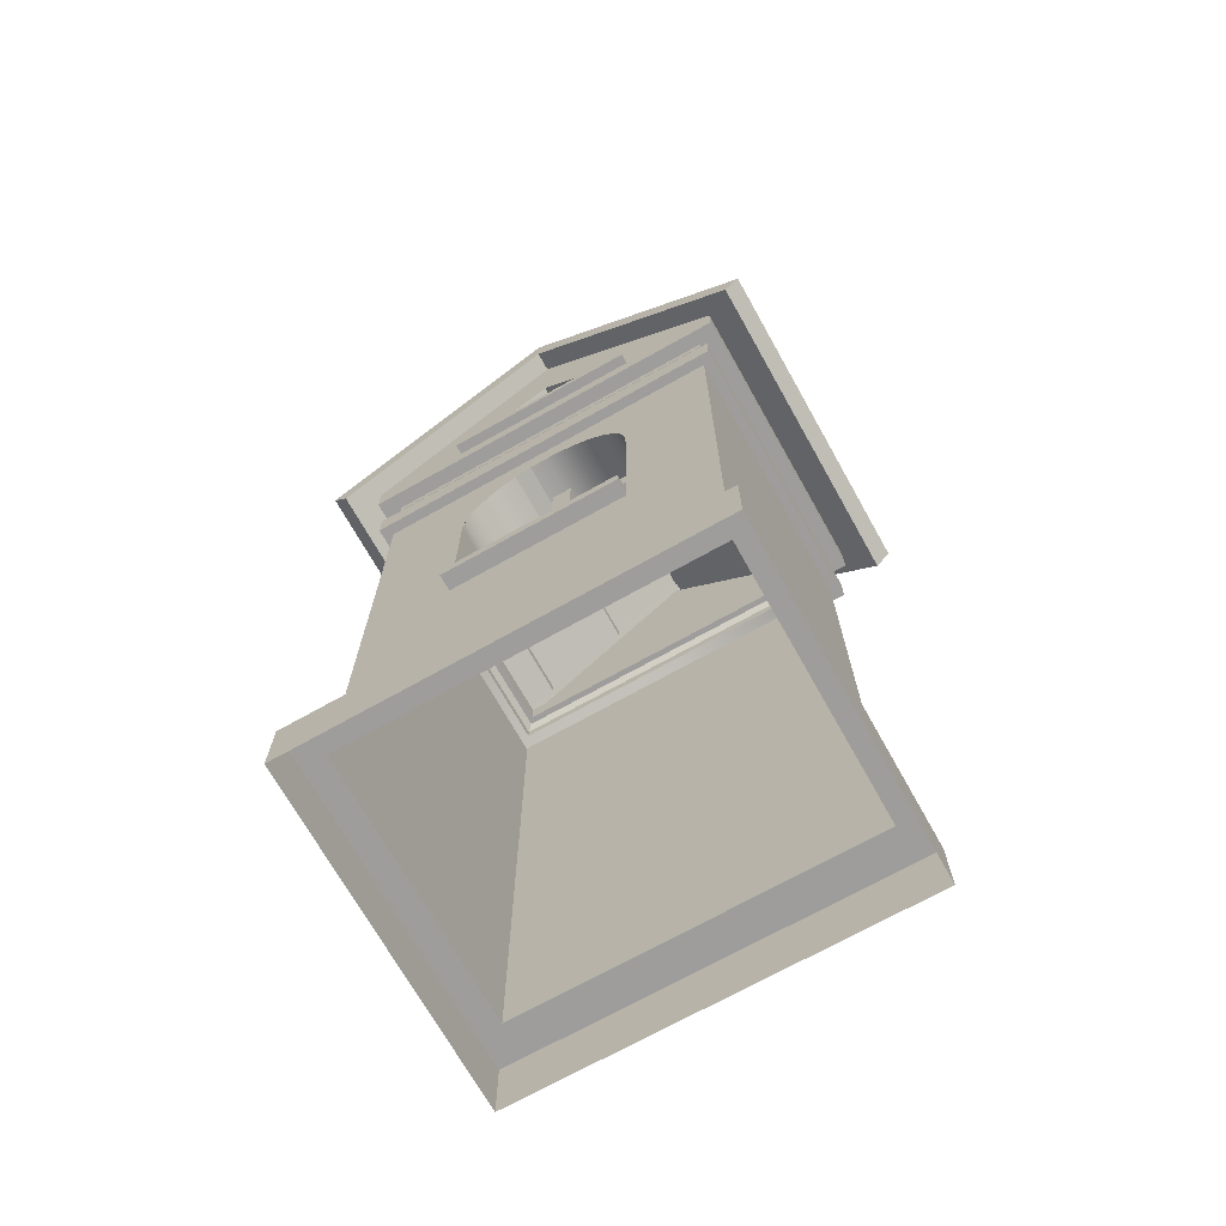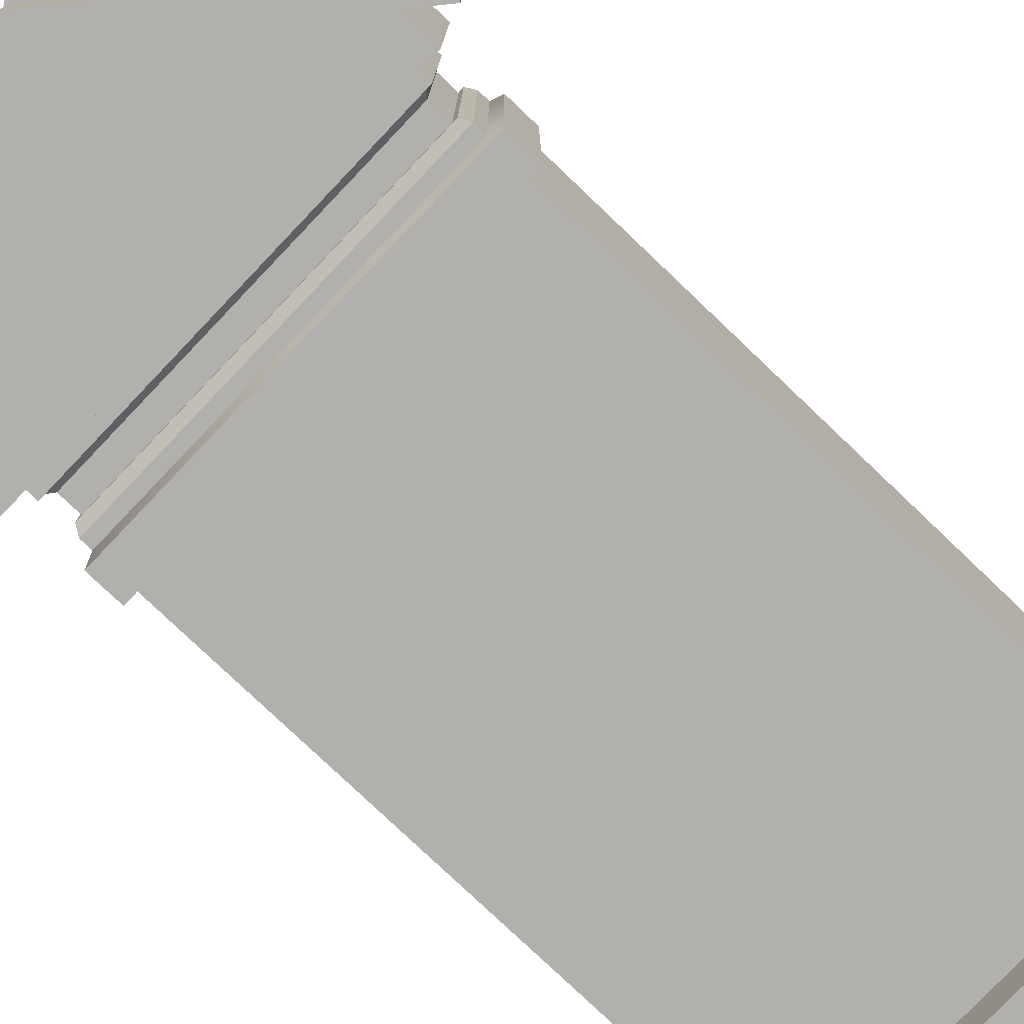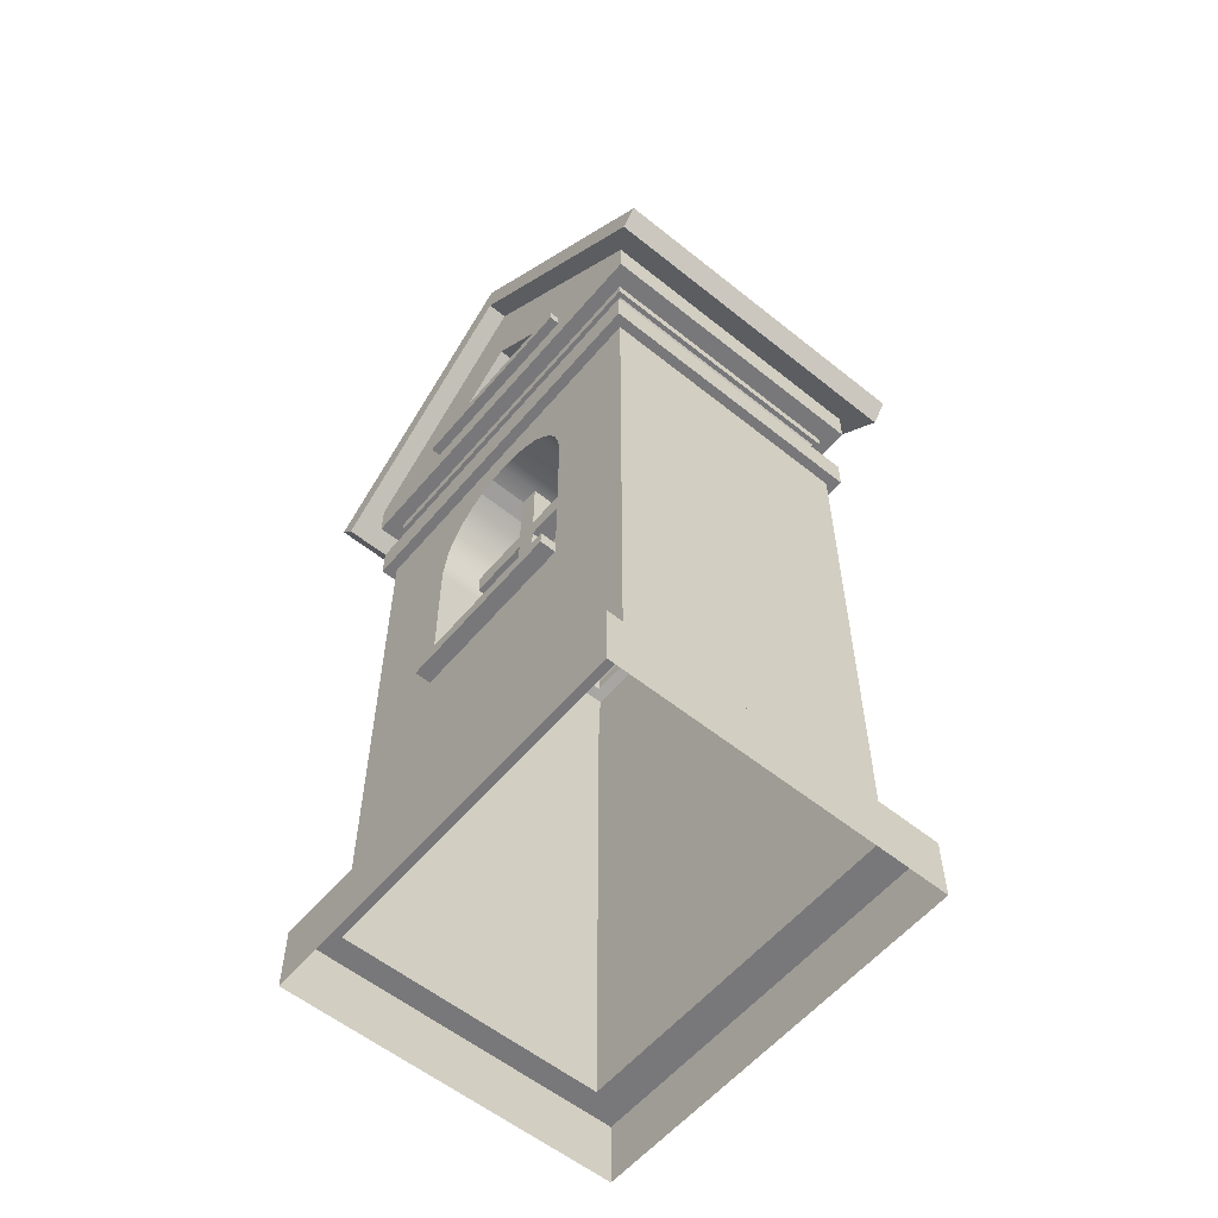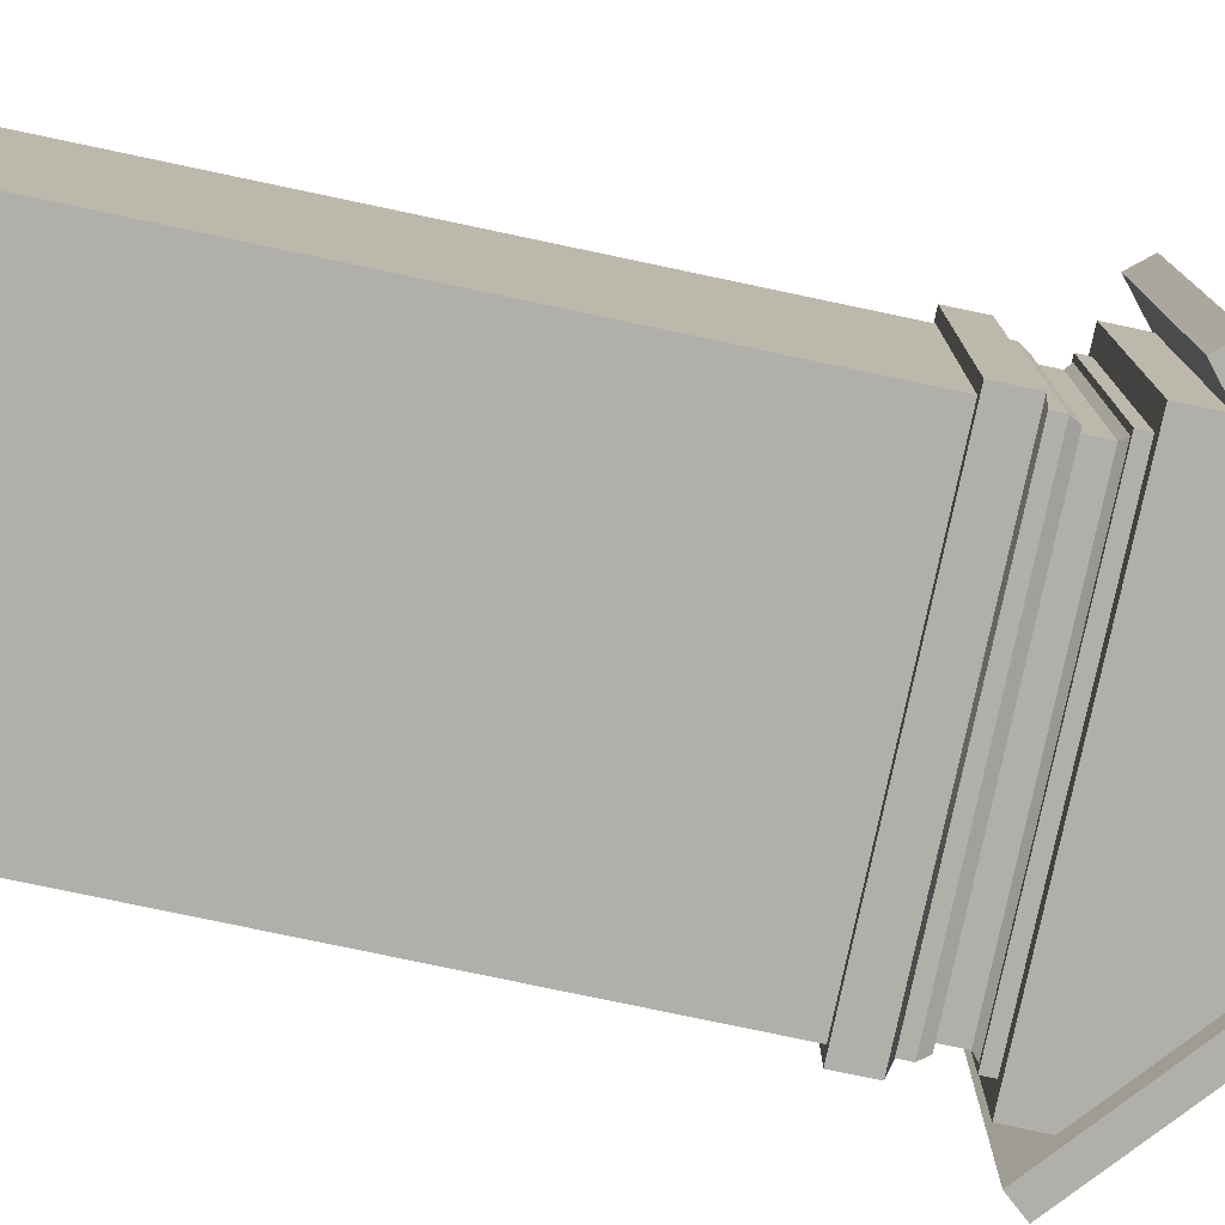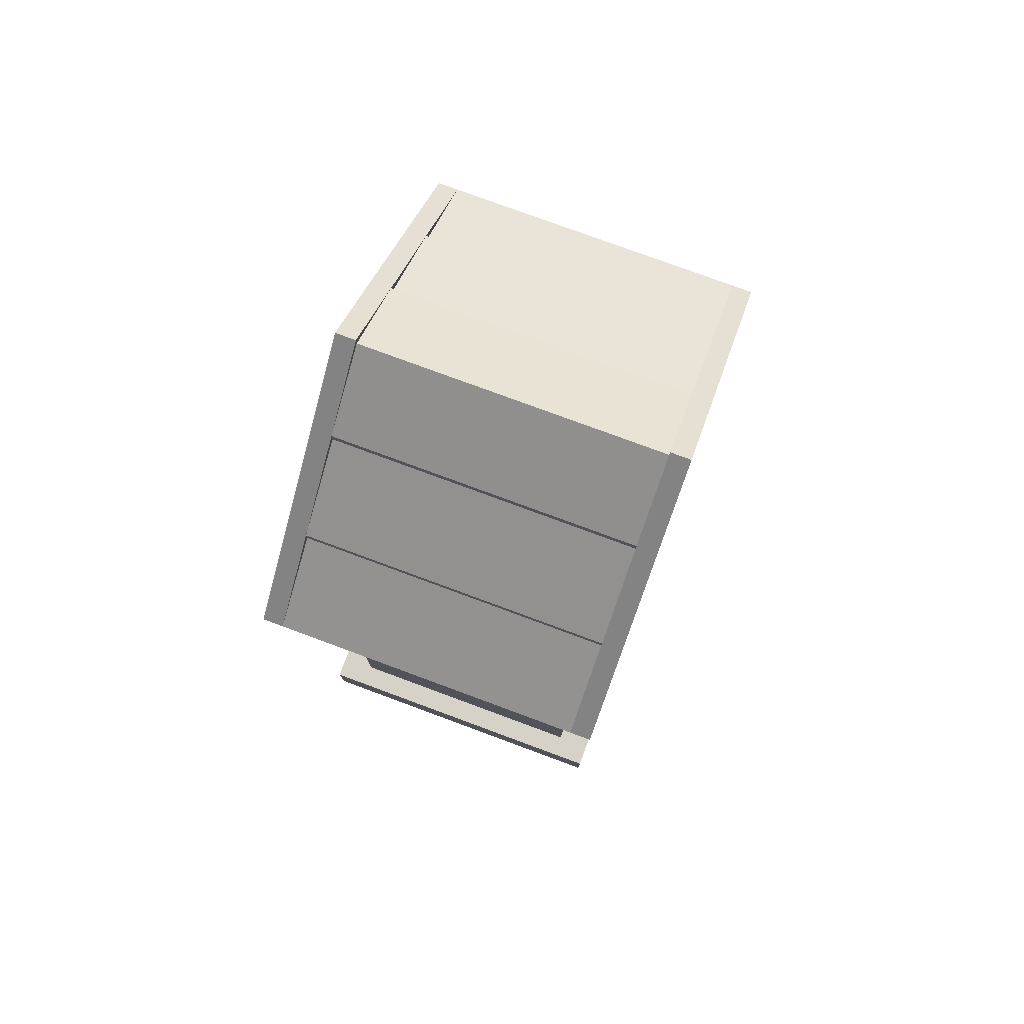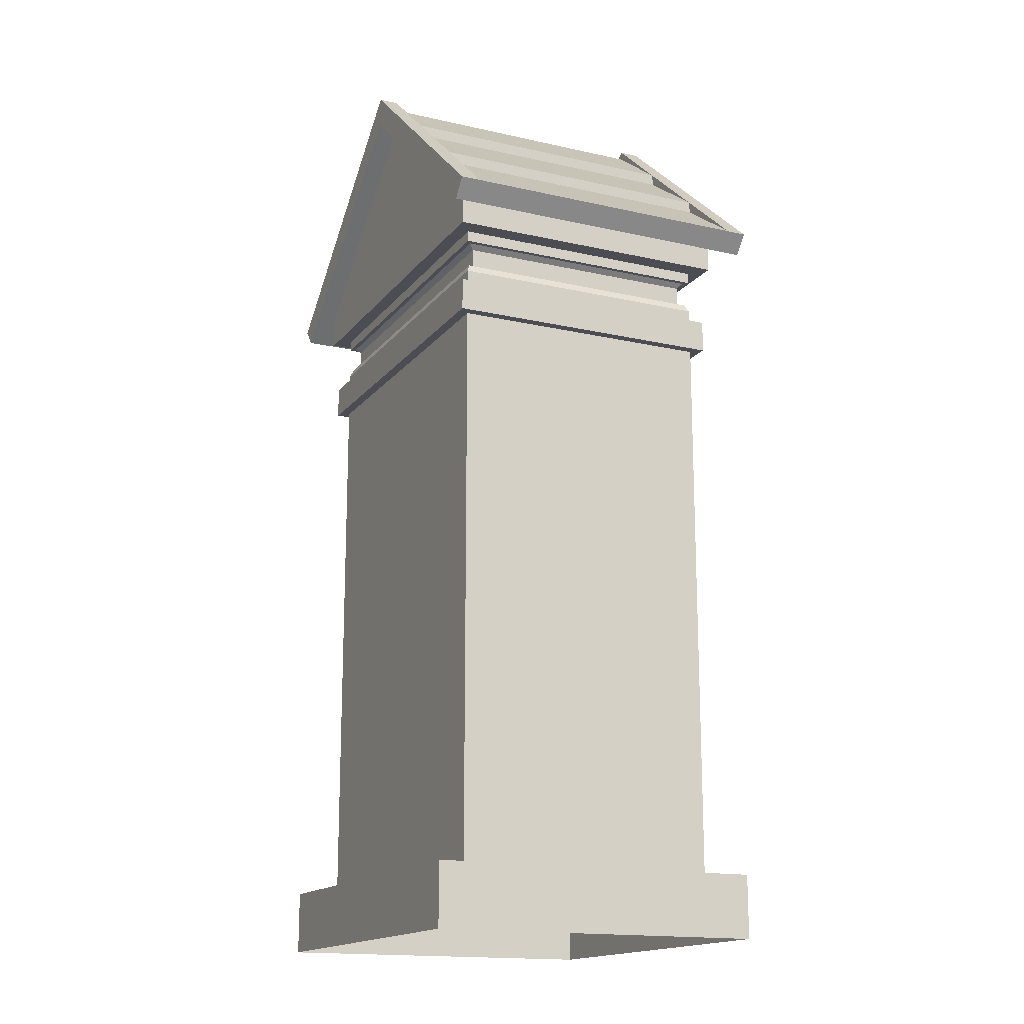
<metadata>
{"format":"obj","ext":"obj","renderer":"f3d","projection":"perspective","resolution":1024,"background":"white","views":[{"elev":-70.7,"azim":29.3,"up":"+Y"},{"elev":-78.6,"azim":-133.6,"up":"+Z"},{"elev":-57.6,"azim":50.2,"up":"+Y"},{"elev":-78.0,"azim":78.1,"up":"+Z"},{"elev":77.6,"azim":110.3,"up":"+Y"},{"elev":-16.3,"azim":-115.0,"up":"+Y"}]}
</metadata>
<code>
v -0.5 0.04942 -0.3779
v -0.5 0.04942 0.3779
v -0.5 1.917 -0.3779
v -0.5 1.917 0.3779
v 0.5 1.917 -0.3779
v 0.5 1.917 0.3779
v 0.5 0.04942 -0.3779
v 0.5 0.04942 0.3779
v -0.5548 1.917 -0.4193
v -0.5548 1.917 0.4193
v 0.5548 1.917 0.4193
v 0.5548 1.917 -0.4193
v -0.5548 2.014 -0.4193
v -0.5548 2.014 0.4193
v 0.5548 2.014 0.4193
v 0.5548 2.014 -0.4193
v -0 1.917 -0.3779
v -0 0.04942 -0.3779
v 0 0.04942 0.3779
v 0 1.917 0.3779
v 0 1.917 0.4193
v 0 2.486 0.4193
v 0 2.486 -0.4193
v -0 1.917 -0.4193
v -0.5 1.886 -0.3779
v -0 1.886 -0.3779
v 0.5 1.886 -0.3779
v 0.5 1.886 0.3779
v 0 1.886 0.3779
v -0.5 1.886 0.3779
v -0.4861 1.814 -0.3674
v -0 1.814 -0.3674
v 0.4861 1.814 -0.3674
v 0.4861 1.814 0.3674
v 0 1.814 0.3674
v -0.4861 1.814 0.3674
v -0.5 1.79 -0.3779
v 0 1.79 -0.3779
v 0.5 1.79 -0.3779
v 0.5 1.79 0.3779
v 0 1.79 0.3779
v -0.5 1.79 0.3779
v -0.5 1.759 -0.3779
v -0 1.759 -0.3779
v 0.5 1.759 -0.3779
v 0.5 1.759 0.3779
v 0 1.759 0.3779
v -0.5 1.759 0.3779
v -0.5 1.655 -0.3779
v -0 1.655 -0.3779
v 0.5 1.655 -0.3779
v 0.5 1.655 0.3779
v 0 1.655 0.3779
v -0.5 1.655 0.3779
v -0.5289 1.747 -0.4068
v 0 1.747 -0.4068
v 0 1.655 -0.4068
v -0.5289 1.655 -0.4068
v 0.5289 1.655 -0.4068
v 0.5289 1.747 -0.4068
v 0.5289 1.747 0.4068
v 0.5289 1.655 0.4068
v 0 1.747 0.4068
v -0 1.655 0.4068
v -0.5289 1.655 0.4068
v -0.5289 1.747 0.4068
v -0 1.814 -0.3505
v -0.4726 1.814 -0.3505
v 0.4726 1.814 -0.3505
v 0.4726 1.814 0.3505
v 0 1.814 0.3505
v -0.4726 1.814 0.3505
v -0.4863 1.886 -0.3642
v -0.4726 1.873 -0.3505
v -0 1.873 -0.3505
v -0 1.886 -0.3642
v 0.4726 1.873 -0.3505
v 0.4863 1.886 -0.3642
v 0.4726 1.873 0.3505
v 0.4863 1.886 0.3642
v 0 1.873 0.3505
v 0 1.886 0.3642
v -0.4726 1.873 0.3505
v -0.4863 1.886 0.3642
v -0.5 1.609 -0.3779
v -0 1.609 -0.3779
v 0.5 1.609 -0.3779
v 0.5 1.609 0.3779
v 0 1.609 0.3779
v -0.5 1.609 0.3779
v -0.5 0.8379 -0.3779
v -0 0.8379 -0.3779
v 0.5 0.8379 -0.3779
v 0.5 0.8379 0.3779
v 0 0.8379 0.3779
v -0.5 0.8379 0.3779
v -0.25 0.8379 0.3779
v -0.25 1.609 0.3779
v 0.25 1.609 0.3779
v 0.25 0.8379 0.3779
v -0.25 0.8379 0.1629
v 0 0.8379 0.1629
v 0.25 0.8379 0.1629
v -0.25 1.323 0.3779
v -0.25 1.323 0.1629
v 0 1.323 0.1629
v 0.25 1.323 0.1629
v 0.25 1.323 0.3779
v 0.2444 1.368 0.1629
v 0.2444 1.368 0.3779
v 0.2302 1.415 0.1629
v 0.2302 1.415 0.3779
v 0.2072 1.458 0.1629
v 0.2072 1.458 0.3779
v 0.1762 1.496 0.1629
v 0.1762 1.496 0.3779
v 0.1384 1.527 0.1629
v 0.1384 1.527 0.3779
v 0.09536 1.55 0.1629
v 0.09536 1.55 0.3779
v 0.04861 1.564 0.1629
v 0.04861 1.564 0.3779
v 0 1.569 0.1629
v 0 1.569 0.3779
v -0.04861 1.564 0.1629
v -0.04861 1.564 0.3779
v -0.2444 1.368 0.3779
v -0.2444 1.368 0.1629
v -0.09536 1.55 0.1629
v -0.09536 1.55 0.3779
v -0.2302 1.415 0.1629
v -0.2302 1.415 0.3779
v -0.1384 1.527 0.1629
v -0.1384 1.527 0.3779
v -0.2072 1.458 0.1629
v -0.2072 1.458 0.3779
v -0.1762 1.496 0.1629
v -0.1762 1.496 0.3779
v 0.25 0.7982 0.3779
v 0 0.7982 0.3779
v -0.25 0.7982 0.3779
v 0.25 0.7982 0.4236
v 0 0.7982 0.4236
v 0.25 0.8379 0.4236
v 0 0.8379 0.4236
v -0.25 0.7982 0.4236
v -0.25 0.8379 0.4236
v -0.2774 2.014 0.4193
v 0 2.014 0.4193
v 0.2774 2.014 0.4193
v 0 2.24 0.4193
v 0 2.24 0.3801
v -0.2774 2.014 0.3801
v 0 2.014 0.3801
v 0.2774 2.014 0.3801
v 0 2.224 0.3801
v -0.2373 2.031 0.3801
v 0 2.031 0.3801
v 0.2373 2.031 0.3801
v 0 2.224 0.3407
v -0.2373 2.031 0.3407
v 0 2.031 0.3407
v 0.2373 2.031 0.3407
v 0.2774 1.984 0.4193
v 0 1.984 0.4193
v -0.2774 1.984 0.4193
v 0 2.014 0.4479
v 0.2774 2.014 0.4479
v 0 1.984 0.4479
v 0.2774 1.984 0.4479
v -0.2774 2.014 0.4479
v -0.2774 1.984 0.4479
v -0.4504 2.159 -0.4193
v -0.4504 2.159 0.4193
v -0.2146 2.36 0.4193
v -0.2146 2.36 -0.4193
v 0.2146 2.36 -0.4193
v 0.2146 2.36 0.4193
v 0.4504 2.159 0.4193
v 0.4504 2.159 -0.4193
v -0.6352 1.946 -0.476
v -0.6352 1.946 0.476
v -0.6627 1.978 0.476
v -0.6627 1.978 -0.476
v 0.6352 1.946 -0.476
v 0.6352 1.946 0.476
v 0.6627 1.978 -0.476
v 0.6627 1.978 0.476
v 0 2.486 0.476
v 0 2.544 0.476
v -0 2.486 -0.476
v -0 2.544 -0.476
v -0.5671 0.04942 -0.4785
v -0.5671 0.04942 0.4785
v 0.5671 0.04942 -0.4785
v 0.5671 0.04942 0.4785
v -0 0.04942 -0.4785
v 0 0.04942 0.4785
v -0.5671 -0.1304 -0.4785
v -0.5671 -0.1304 0.4785
v 0.5671 -0.1304 -0.4785
v 0.5671 -0.1304 0.4785
v -0 -0.1304 -0.4785
v 0 -0.1304 0.4785
v -0.4504 2.192 -0.4193
v -0.4504 2.192 0.4193
v 0.4504 2.192 0.4193
v 0.4504 2.192 -0.4193
v -0.2146 2.393 0.4193
v -0.2146 2.393 -0.4193
v 0.2146 2.393 0.4193
v 0.2146 2.393 -0.4193
v -0.6789 1.997 -0.4193
v -0.6789 1.997 0.4193
v 0.6789 1.997 0.4193
v 0.6789 1.997 -0.4193
v -0.6789 1.997 0.476
v 0 2.577 0.476
v 0.6789 1.997 0.476
v 0 2.577 0.4193
v -0 2.577 -0.476
v -0.6789 1.997 -0.476
v 0.6789 1.997 -0.476
v -0 2.577 -0.4193
v -0.02813 0.7885 0.2312
v -0.02813 0.7885 0.2875
v -0.02813 1.503 0.2312
v -0.02813 1.503 0.2875
v 0.02813 1.503 0.2312
v 0.02813 1.503 0.2875
v 0.02813 0.7885 0.2312
v 0.02813 0.7885 0.2875
v -0.02813 1.331 0.2312
v 0.02813 1.331 0.2312
v 0.02813 1.331 0.2875
v -0.02813 1.331 0.2875
v -0.02813 1.273 0.2312
v 0.02813 1.273 0.2312
v 0.02813 1.273 0.2875
v -0.02813 1.273 0.2875
v 0.2033 1.331 0.2312
v 0.2033 1.331 0.2875
v 0.2033 1.273 0.2875
v 0.2033 1.273 0.2312
v -0.2033 1.273 0.2875
v -0.2033 1.273 0.2312
v -0.2033 1.331 0.2875
v -0.2033 1.331 0.2312
v 0 2.55 0.4193
v -0 2.55 -0.4193
f 1 2 96 91
f 93 94 8 7
f 2 19 141 96
f 91 92 18 1
f 3 4 10 9
f 4 20 21 10
f 6 5 12 11
f 24 17 3 9
f 9 10 14 13
f 14 148 22
f 11 12 16 15
f 13 23 24 9
f 7 18 92 93
f 94 139 19 8
f 21 20 6 11
f 22 150 15
f 12 24 23 16
f 5 17 24 12
f 17 26 25 3
f 27 26 17 5
f 5 6 28 27
f 20 29 28 6
f 30 29 20 4
f 25 30 4 3
f 31 32 38 37
f 39 38 32 33
f 33 34 40 39
f 34 35 41 40
f 42 41 35 36
f 37 42 36 31
f 37 38 44 43
f 45 44 38 39
f 39 40 46 45
f 40 41 47 46
f 48 47 41 42
f 43 48 42 37
f 55 56 57 58
f 59 57 56 60
f 60 61 62 59
f 61 63 64 62
f 65 64 63 66
f 58 65 66 55
f 43 44 56 55
f 57 50 49 58
f 51 50 57 59
f 56 44 45 60
f 45 46 61 60
f 52 51 59 62
f 46 47 63 61
f 64 53 52 62
f 54 53 64 65
f 63 47 48 66
f 49 54 65 58
f 48 43 55 66
f 67 32 31 68
f 33 32 67 69
f 34 33 69 70
f 71 35 34 70
f 36 35 71 72
f 31 36 72 68
f 73 74 83 84
f 74 73 76 75
f 75 76 78 77
f 77 78 80 79
f 79 80 82 81
f 81 82 84 83
f 74 75 67 68
f 69 67 75 77
f 77 79 70 69
f 79 81 71 70
f 72 71 81 83
f 68 72 83 74
f 25 26 76 73
f 76 26 27 78
f 27 28 80 78
f 28 29 82 80
f 82 29 30 84
f 30 25 73 84
f 49 50 86 85
f 87 86 50 51
f 51 52 88 87
f 52 53 99 88
f 90 98 53 54
f 85 90 54 49
f 88 99 108
f 90 104 98
f 140 141 19
f 53 98 89
f 160 161 162
f 163 160 162
f 99 53 89
f 19 139 140
f 97 95 102 101
f 95 100 103 102
f 85 86 92 91
f 91 96 90 85
f 96 97 104 90
f 105 104 97 101
f 106 105 101 102
f 103 107 106 102
f 100 108 107 103
f 88 108 100 94
f 87 88 94 93
f 93 92 86 87
f 109 107 108 110
f 111 109 110 112
f 113 111 112 114
f 115 113 114 116
f 117 115 116 118
f 119 117 118 120
f 121 119 120 122
f 123 121 122 124
f 125 123 124 126
f 127 104 105 128
f 129 125 126 130
f 128 131 132 127
f 133 129 130 134
f 131 135 136 132
f 137 133 134 138
f 135 137 138 136
f 99 116 114 112
f 106 137 135 131
f 106 131 128 105
f 106 123 125 129
f 106 129 133 137
f 106 115 117 119
f 106 119 121 123
f 106 107 109 111
f 106 111 113 115
f 98 132 136 138
f 104 127 132 98
f 98 130 126 89
f 98 138 134 130
f 89 126 124
f 89 124 122
f 99 112 110 108
f 89 122 120 99
f 99 120 118 116
f 94 100 139
f 143 142 144 145
f 147 146 143 145
f 96 141 97
f 140 139 142 143
f 139 100 144 142
f 100 95 145 144
f 97 141 146 147
f 141 140 143 146
f 95 97 147 145
f 10 21 166 14
f 165 166 21
f 164 165 21
f 15 164 21 11
f 22 151 150
f 22 148 151
f 151 148 153 152
f 148 149 154 153
f 150 151 152 155
f 149 150 155 154
f 152 153 157 156
f 153 154 158 157
f 155 152 156 159
f 154 155 159 158
f 156 157 161 160
f 157 158 162 161
f 159 156 160 163
f 158 159 163 162
f 15 150 164
f 168 167 169 170
f 167 171 172 169
f 14 166 148
f 150 149 167 168
f 165 164 170 169
f 164 150 168 170
f 149 148 171 167
f 148 166 172 171
f 166 165 169 172
f 181 182 183 184
f 182 189 190 183
f 191 181 184 192
f 189 186 188 190
f 186 185 187 188
f 185 191 192 187
f 13 14 182 181
f 15 16 185 186
f 14 22 189 182
f 209 206 217 218
f 22 15 186 189
f 207 211 218 219
f 220 209 218
f 211 220 218
f 206 214 217
f 215 207 219
f 23 13 181 191
f 205 210 221 222
f 16 23 191 185
f 212 208 223 221
f 210 224 221
f 224 212 221
f 213 205 222
f 208 216 223
f 2 1 193 194
f 7 8 196 195
f 18 7 195 197
f 8 19 198 196
f 1 18 197 193
f 19 2 194 198
f 194 193 199 200
f 195 196 202 201
f 197 195 201 203
f 196 198 204 202
f 193 197 203 199
f 198 194 200 204
f 184 183 214 213
f 188 187 216 215
f 183 190 218 217
f 190 188 219 218
f 183 217 214
f 188 215 219
f 192 184 222 221
f 187 192 221 223
f 184 213 222
f 187 223 216
f 225 226 240 237
f 227 228 230 229
f 238 239 232 231
f 226 232 239 240
f 231 225 237 238
f 234 233 227 229
f 229 230 235 234
f 236 235 230 228
f 233 236 228 227
f 238 237 233 234
f 241 242 243 244
f 240 239 235 236
f 246 245 247 248
f 234 235 242 241
f 235 239 243 242
f 239 238 244 243
f 238 234 241 244
f 237 240 245 246
f 240 236 247 245
f 236 233 248 247
f 233 237 246 248
f 206 209 175
f 211 207 178
f 209 220 249
f 220 211 249
f 214 206 174
f 207 215 179
f 210 205 176
f 208 212 177
f 224 210 250
f 212 224 250
f 205 213 173
f 216 208 180
f 214 174 173 213
f 179 215 216 180
f 180 208 207 179
f 208 177 178 207
f 177 212 211 178
f 212 250 249 211
f 250 210 209 249
f 210 176 175 209
f 176 205 206 175
f 205 173 174 206

</code>
